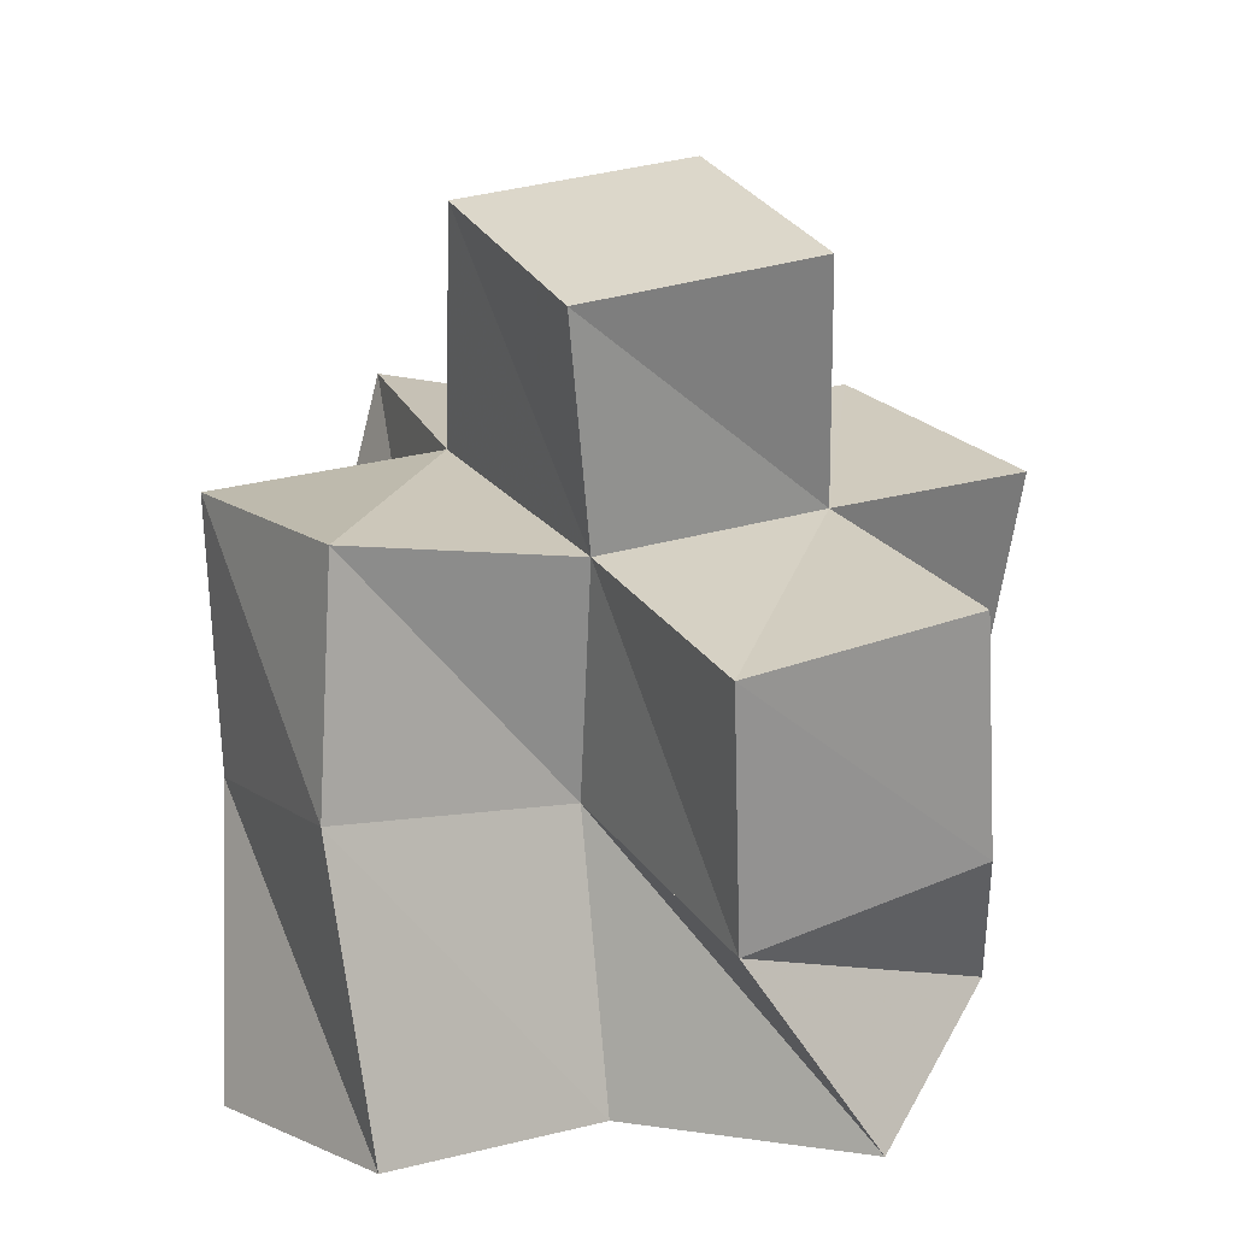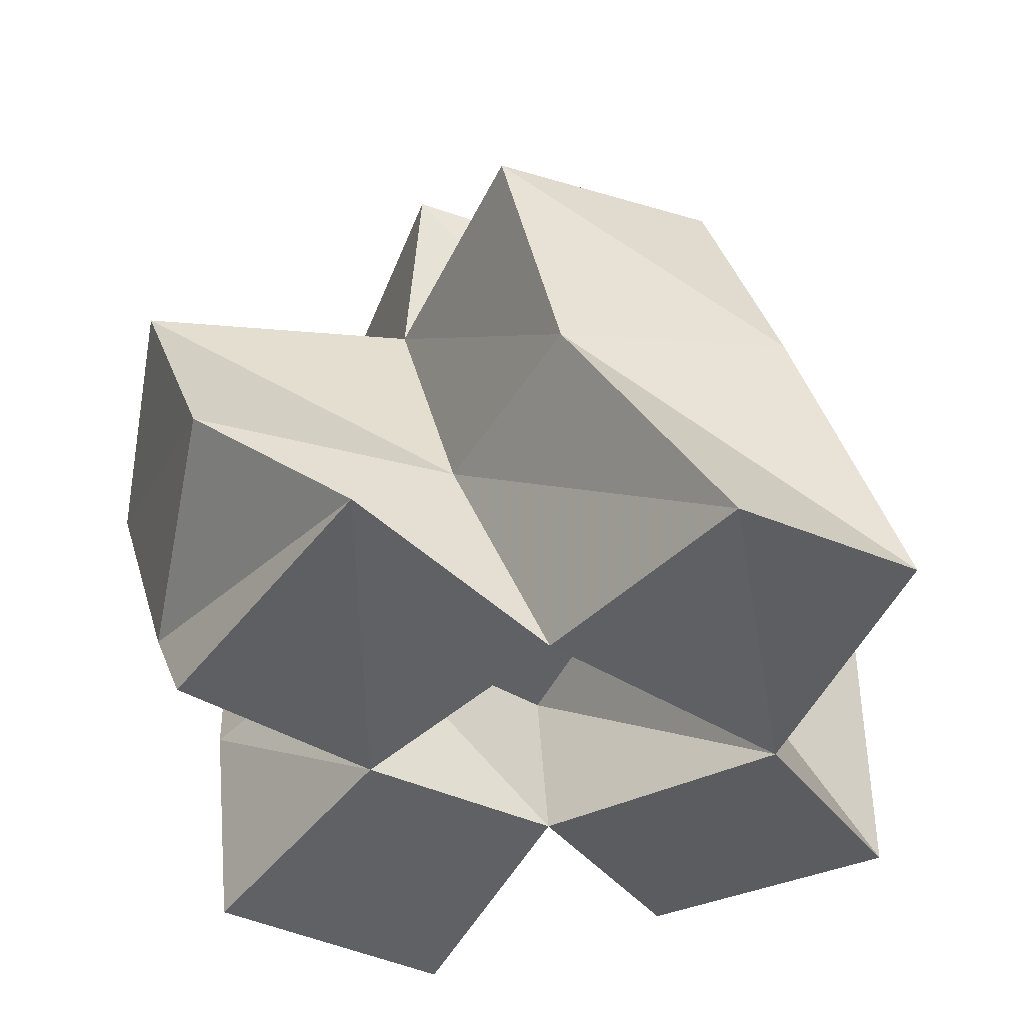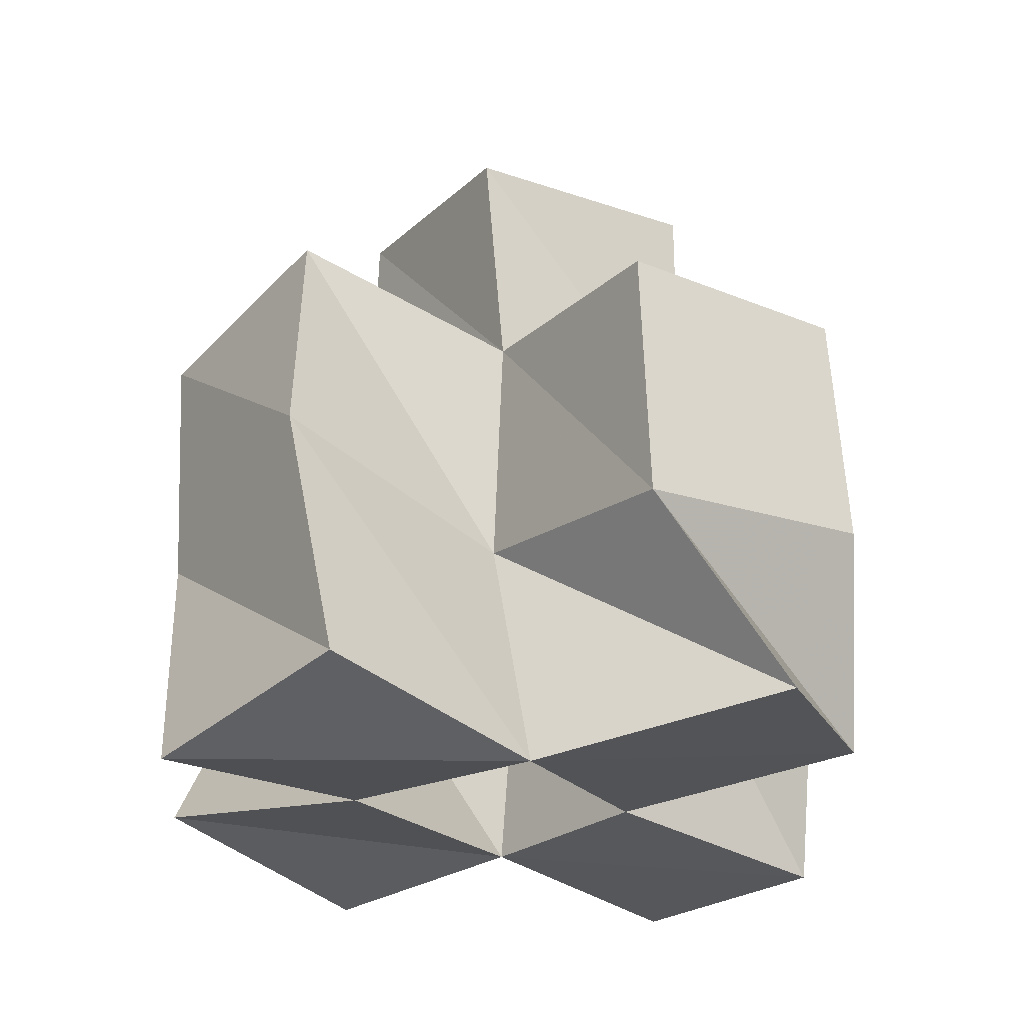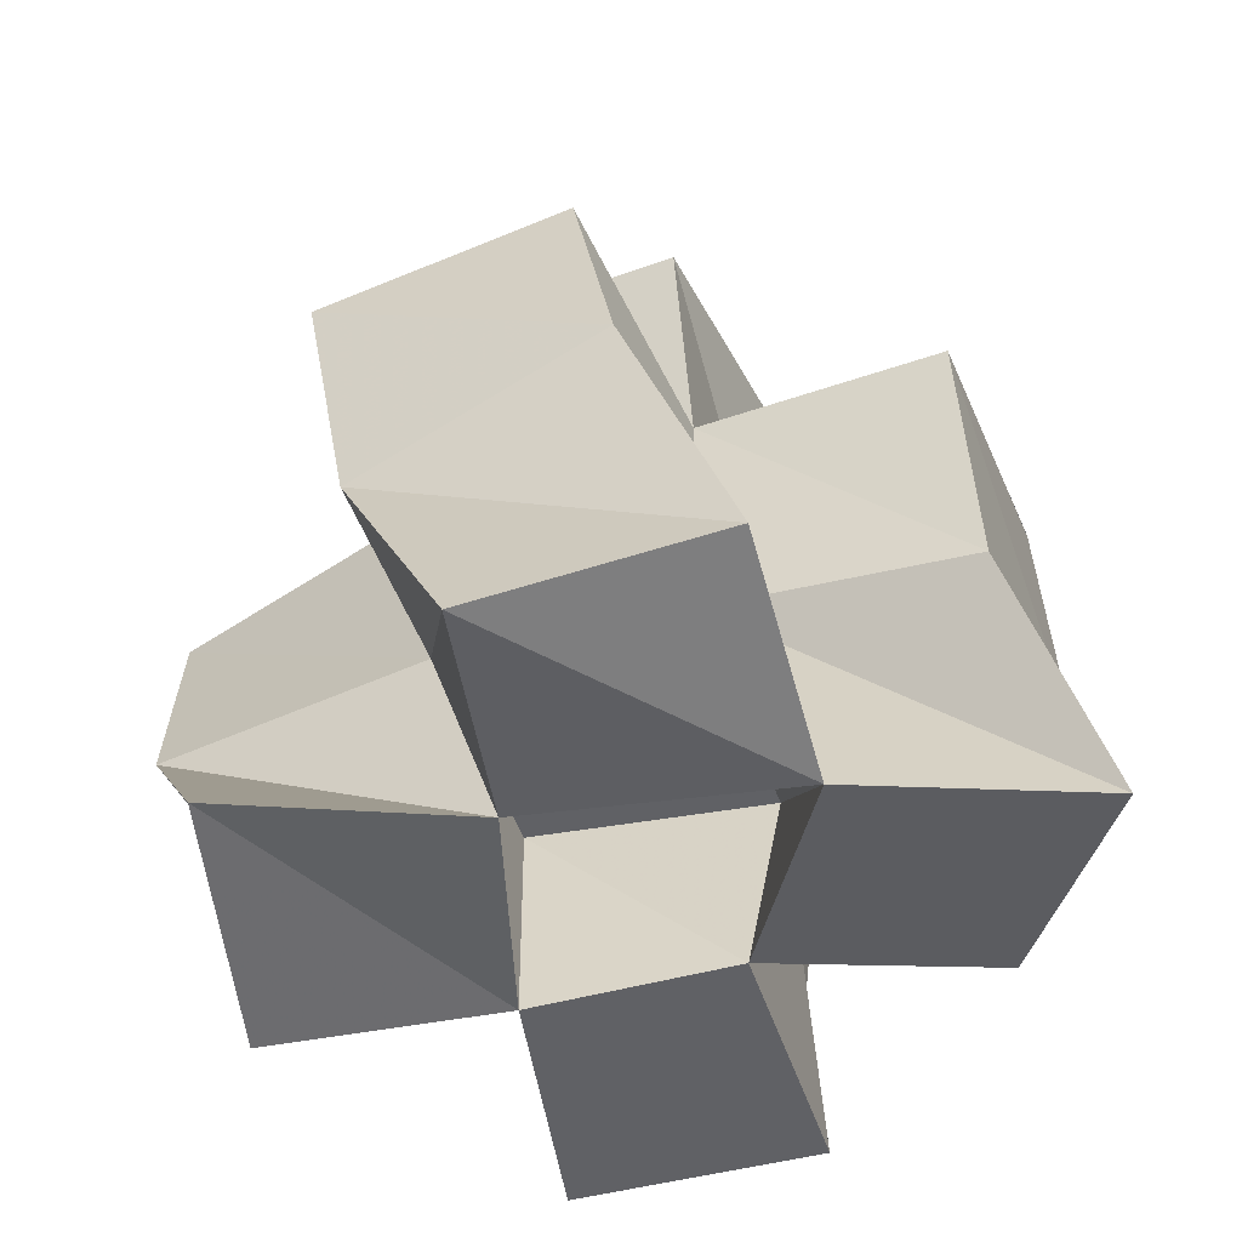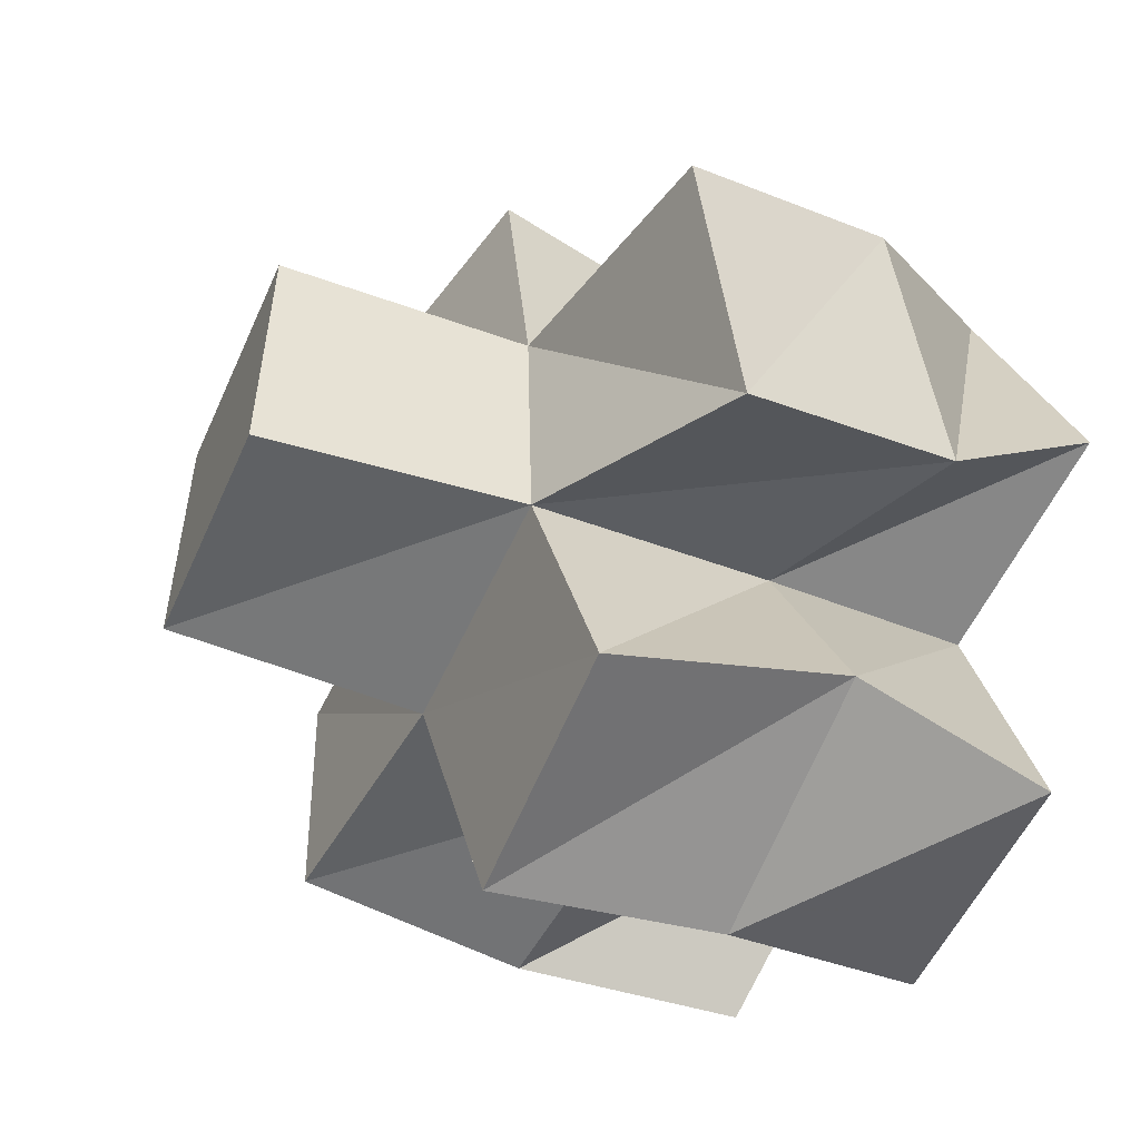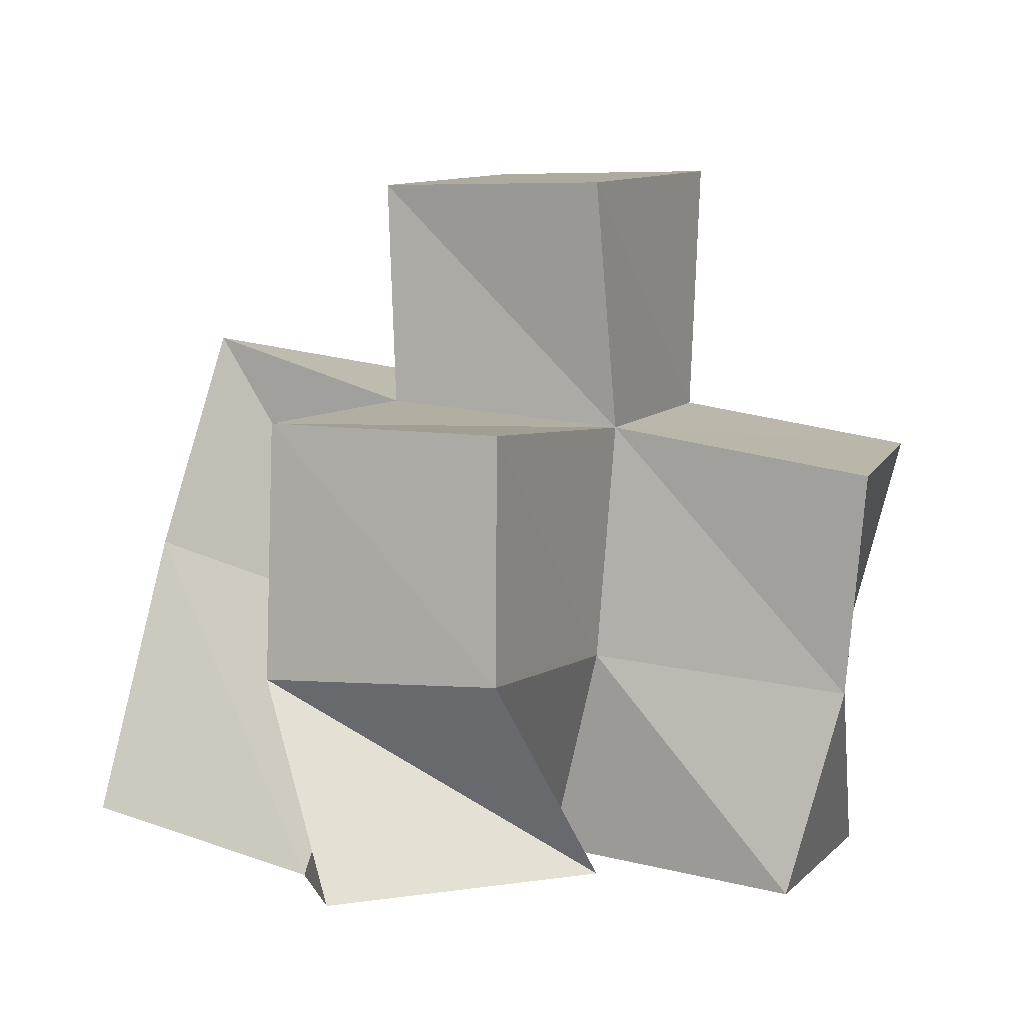
<metadata>
{"format":"obj","ext":"obj","renderer":"f3d","projection":"perspective","resolution":1024,"background":"white","views":[{"elev":27.7,"azim":62.4,"up":"+Y"},{"elev":-45.0,"azim":-21.8,"up":"+Y"},{"elev":-23.6,"azim":57.1,"up":"+Y"},{"elev":-43.3,"azim":24.1,"up":"+Y"},{"elev":-49.8,"azim":-115.4,"up":"+Z"},{"elev":7.8,"azim":118.5,"up":"+Y"}]}
</metadata>
<code>
v -0.09795 0.1 0.1909
v -0.09824 0.132 0.1673
v -0.0537 0.1043 0.1768
v -0.05603 0.1468 0.1719
v -0.08116 0.1094 0.2433
v -0.1069 0.1468 0.2172
v -0.03429 0.1043 0.2249
v -0.0522 0.1514 0.2178
v -0.06823 0.1 0.1252
v -0.07422 0.1422 0.1297
v -0.01863 0.1 0.1202
v -0.02518 0.1423 0.1106
v -0.01288 0.105 0.1722
v -0.01014 0.1484 0.1603
v 0.01764 0.1002 0.216
v -0.005598 0.1525 0.2097
v -0.01879 0.1 0.2757
v -0.0466 0.1505 0.2616
v 0.02494 0.1107 0.2639
v 0.002468 0.1669 0.2623
v 0.02567 0.1127 0.1423
v 0.04383 0.1519 0.1548
v 0.05867 0.1088 0.1839
v 0.04543 0.1488 0.2061
v -0.1057 0.1786 0.1516
v -0.06052 0.1976 0.1623
v -0.1154 0.192 0.1995
v -0.06114 0.1991 0.2089
v -0.07127 0.1898 0.1159
v -0.0221 0.1883 0.1052
v -0.01077 0.1967 0.1565
v -0.006487 0.2004 0.2069
v -0.05783 0.2025 0.2584
v -0.00922 0.2123 0.2537
v 0.04036 0.1997 0.1564
v 0.04231 0.1999 0.2062
v -0.05674 0.2494 0.1584
v -0.007471 0.2471 0.1594
v -0.05823 0.2486 0.2086
v -0.008549 0.2464 0.21
f 1 2 4
f 3 1 4
f 2 6 8
f 4 2 8
f 6 5 7
f 8 6 7
f 5 1 3
f 7 5 3
f 8 7 3
f 4 8 3
f 2 1 5
f 6 2 5
f 9 10 12
f 11 9 12
f 10 4 14
f 12 10 14
f 4 3 13
f 14 4 13
f 3 9 11
f 13 3 11
f 14 13 11
f 12 14 11
f 10 9 3
f 4 10 3
f 7 8 16
f 15 7 16
f 8 18 20
f 16 8 20
f 18 17 19
f 20 18 19
f 17 7 15
f 19 17 15
f 20 19 15
f 16 20 15
f 8 7 17
f 18 8 17
f 13 14 22
f 21 13 22
f 14 16 24
f 22 14 24
f 16 15 23
f 24 16 23
f 15 13 21
f 23 15 21
f 24 23 21
f 22 24 21
f 14 13 15
f 16 14 15
f 2 25 26
f 4 2 26
f 25 27 28
f 26 25 28
f 27 6 8
f 28 27 8
f 6 2 4
f 8 6 4
f 28 8 4
f 26 28 4
f 25 2 6
f 27 25 6
f 10 29 30
f 12 10 30
f 29 26 31
f 30 29 31
f 26 4 14
f 31 26 14
f 4 10 12
f 14 4 12
f 31 14 12
f 30 31 12
f 29 10 4
f 26 29 4
f 8 28 32
f 16 8 32
f 28 33 34
f 32 28 34
f 33 18 20
f 34 33 20
f 18 8 16
f 20 18 16
f 34 20 16
f 32 34 16
f 28 8 18
f 33 28 18
f 14 31 35
f 22 14 35
f 31 32 36
f 35 31 36
f 32 16 24
f 36 32 24
f 16 14 22
f 24 16 22
f 36 24 22
f 35 36 22
f 31 14 16
f 32 31 16
f 4 26 31
f 14 4 31
f 26 28 32
f 31 26 32
f 28 8 16
f 32 28 16
f 8 4 14
f 16 8 14
f 32 16 14
f 31 32 14
f 26 4 8
f 28 26 8
f 26 37 38
f 31 26 38
f 37 39 40
f 38 37 40
f 39 28 32
f 40 39 32
f 28 26 31
f 32 28 31
f 40 32 31
f 38 40 31
f 37 26 28
f 39 37 28

</code>
